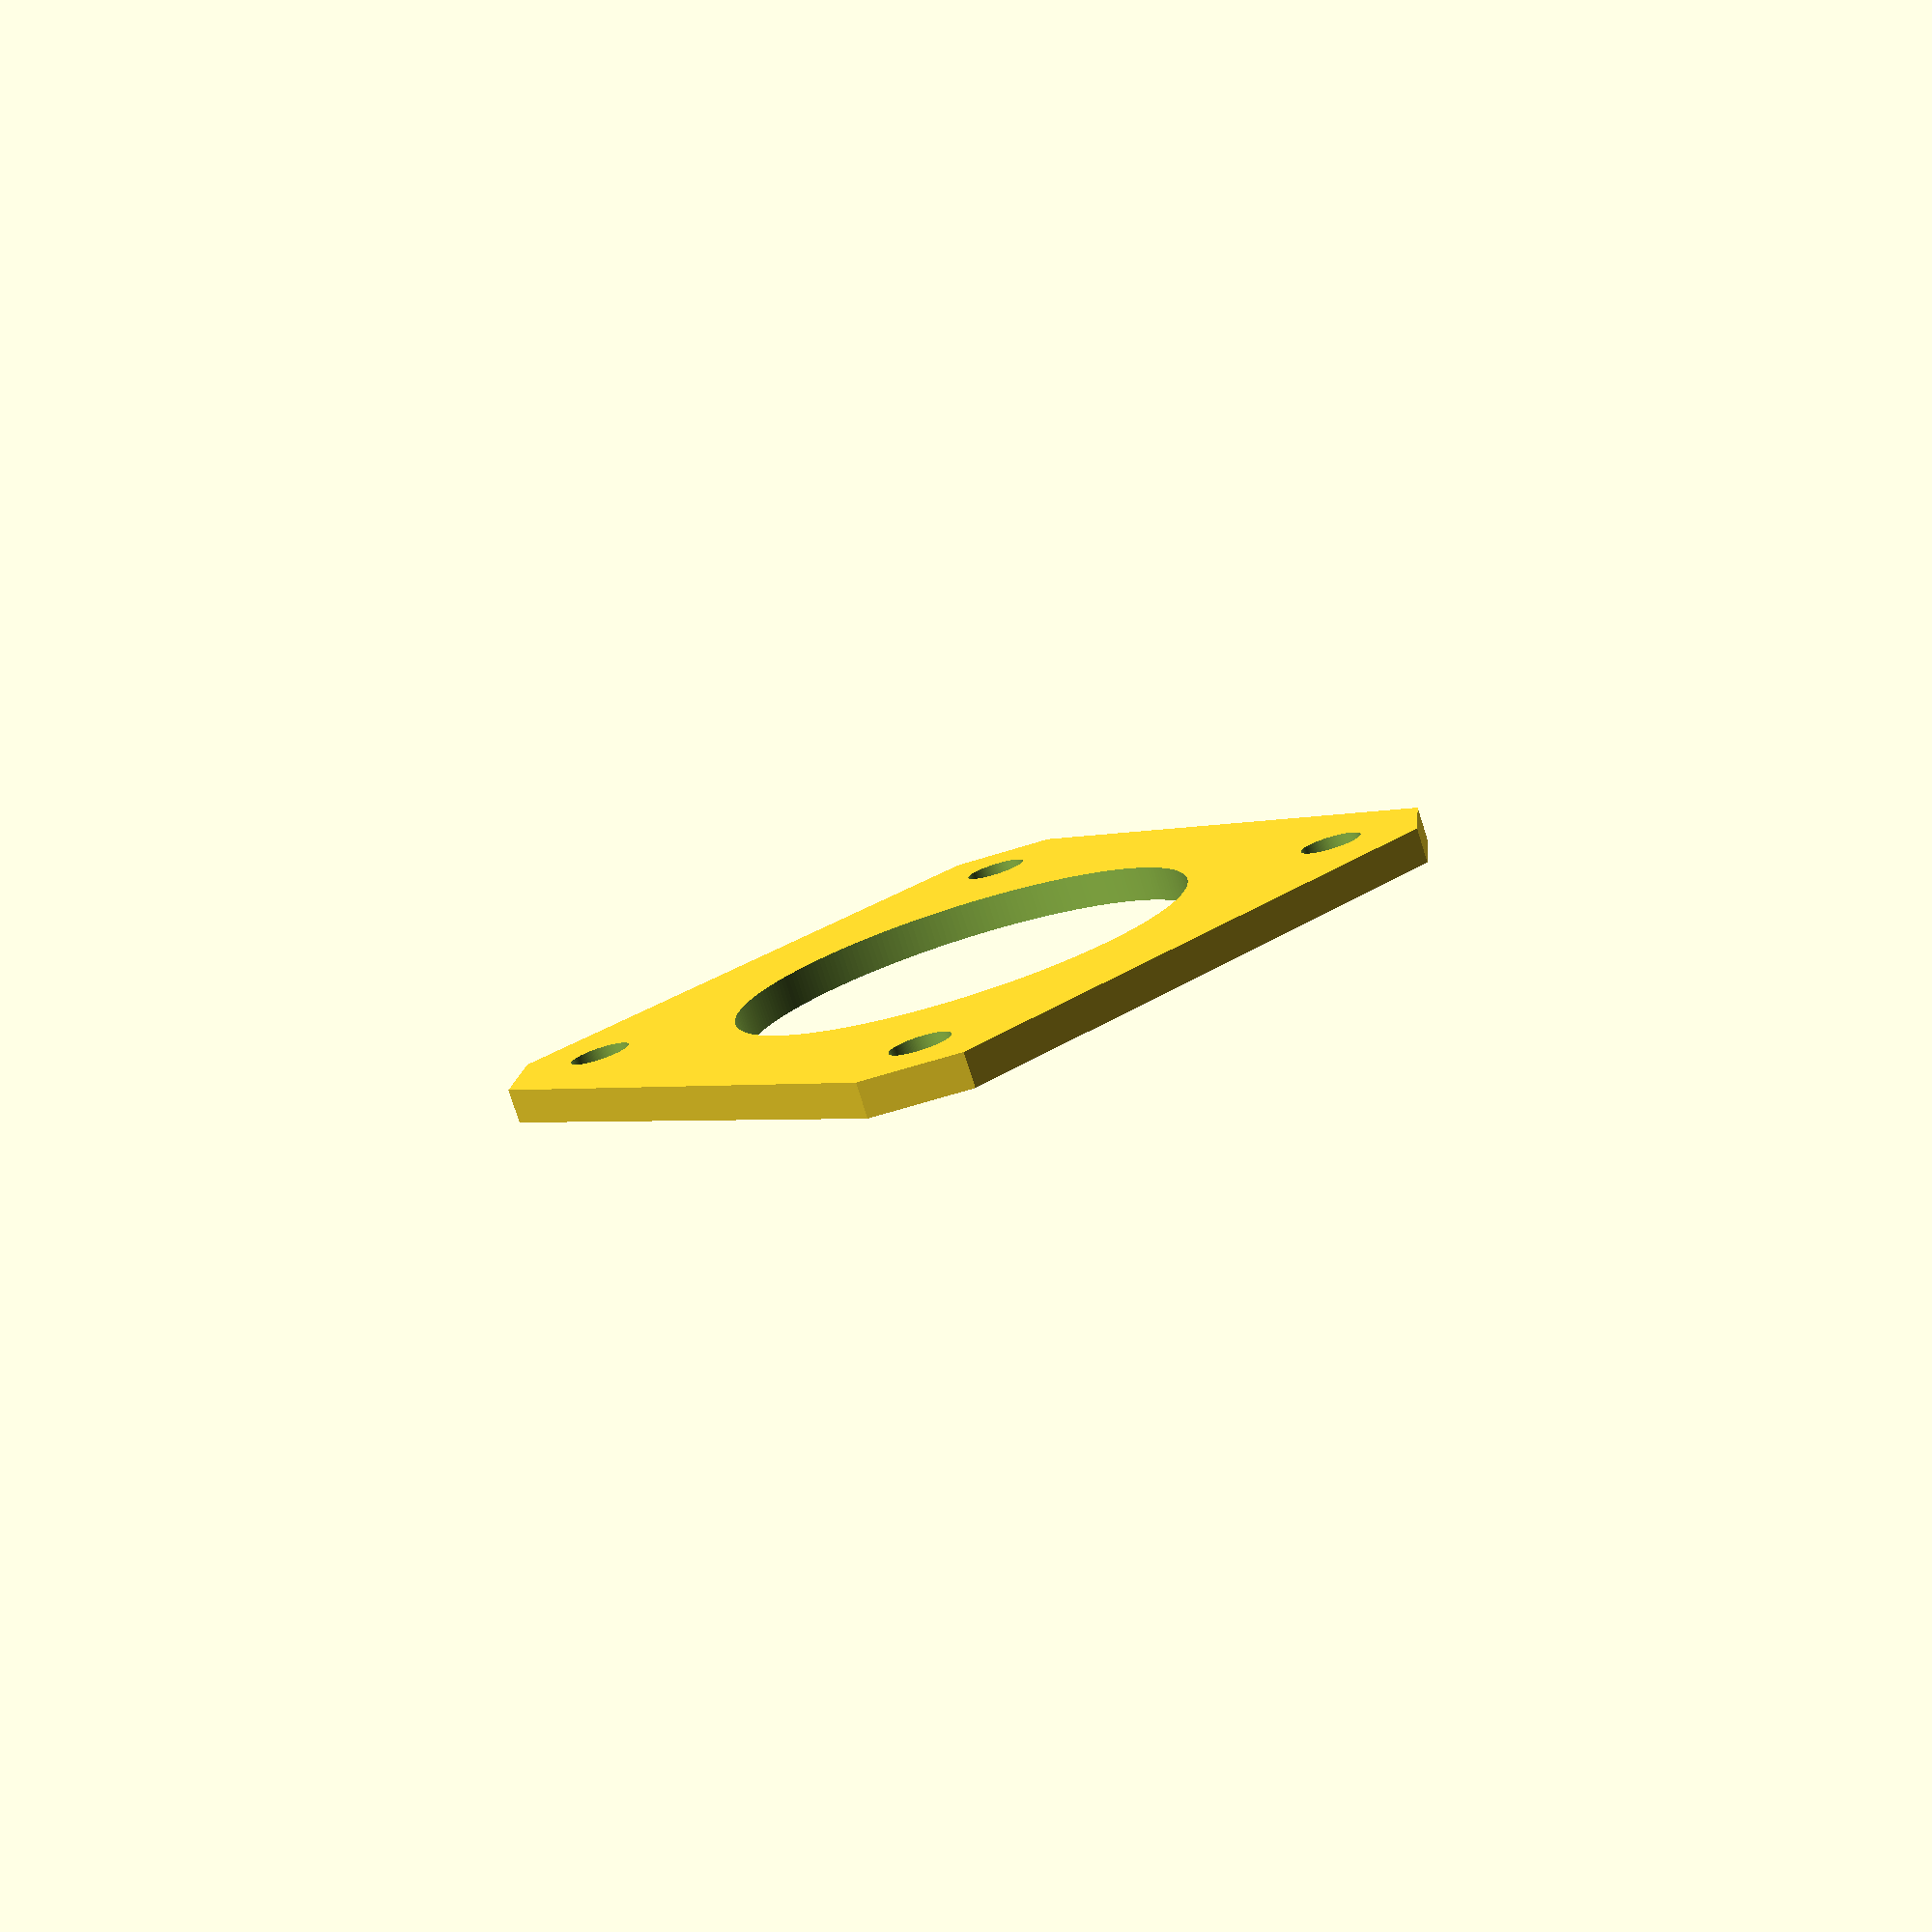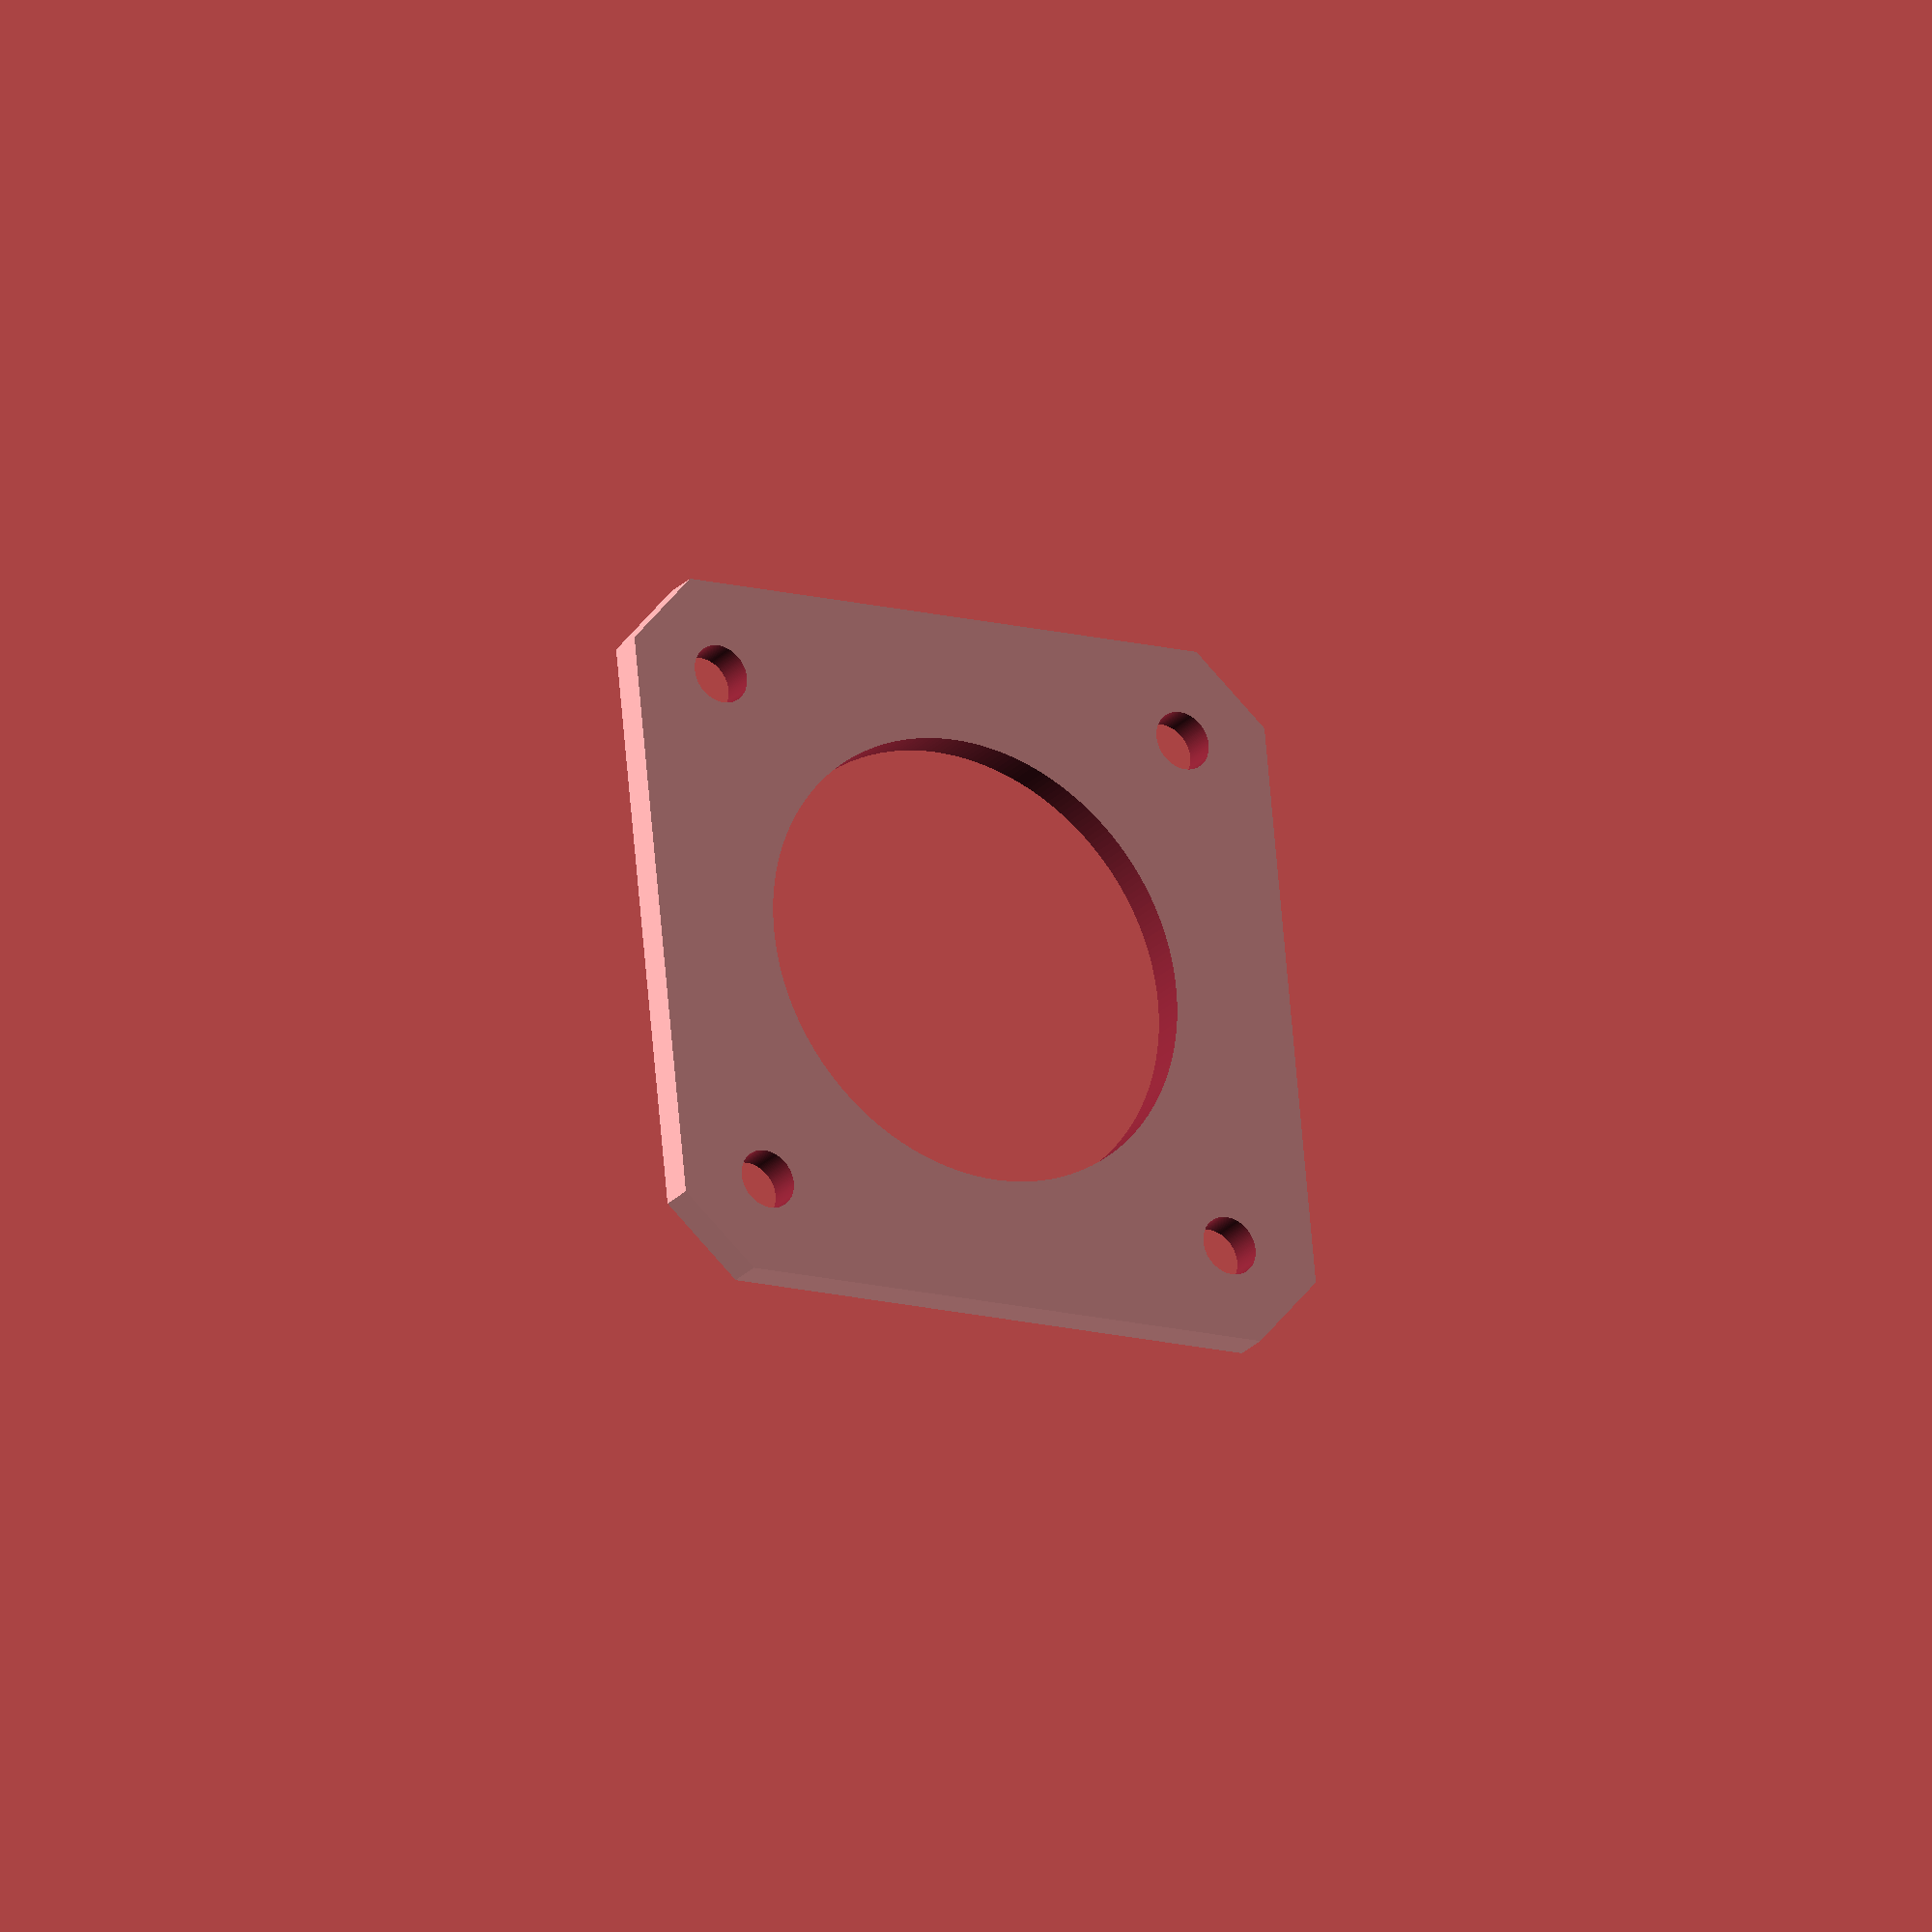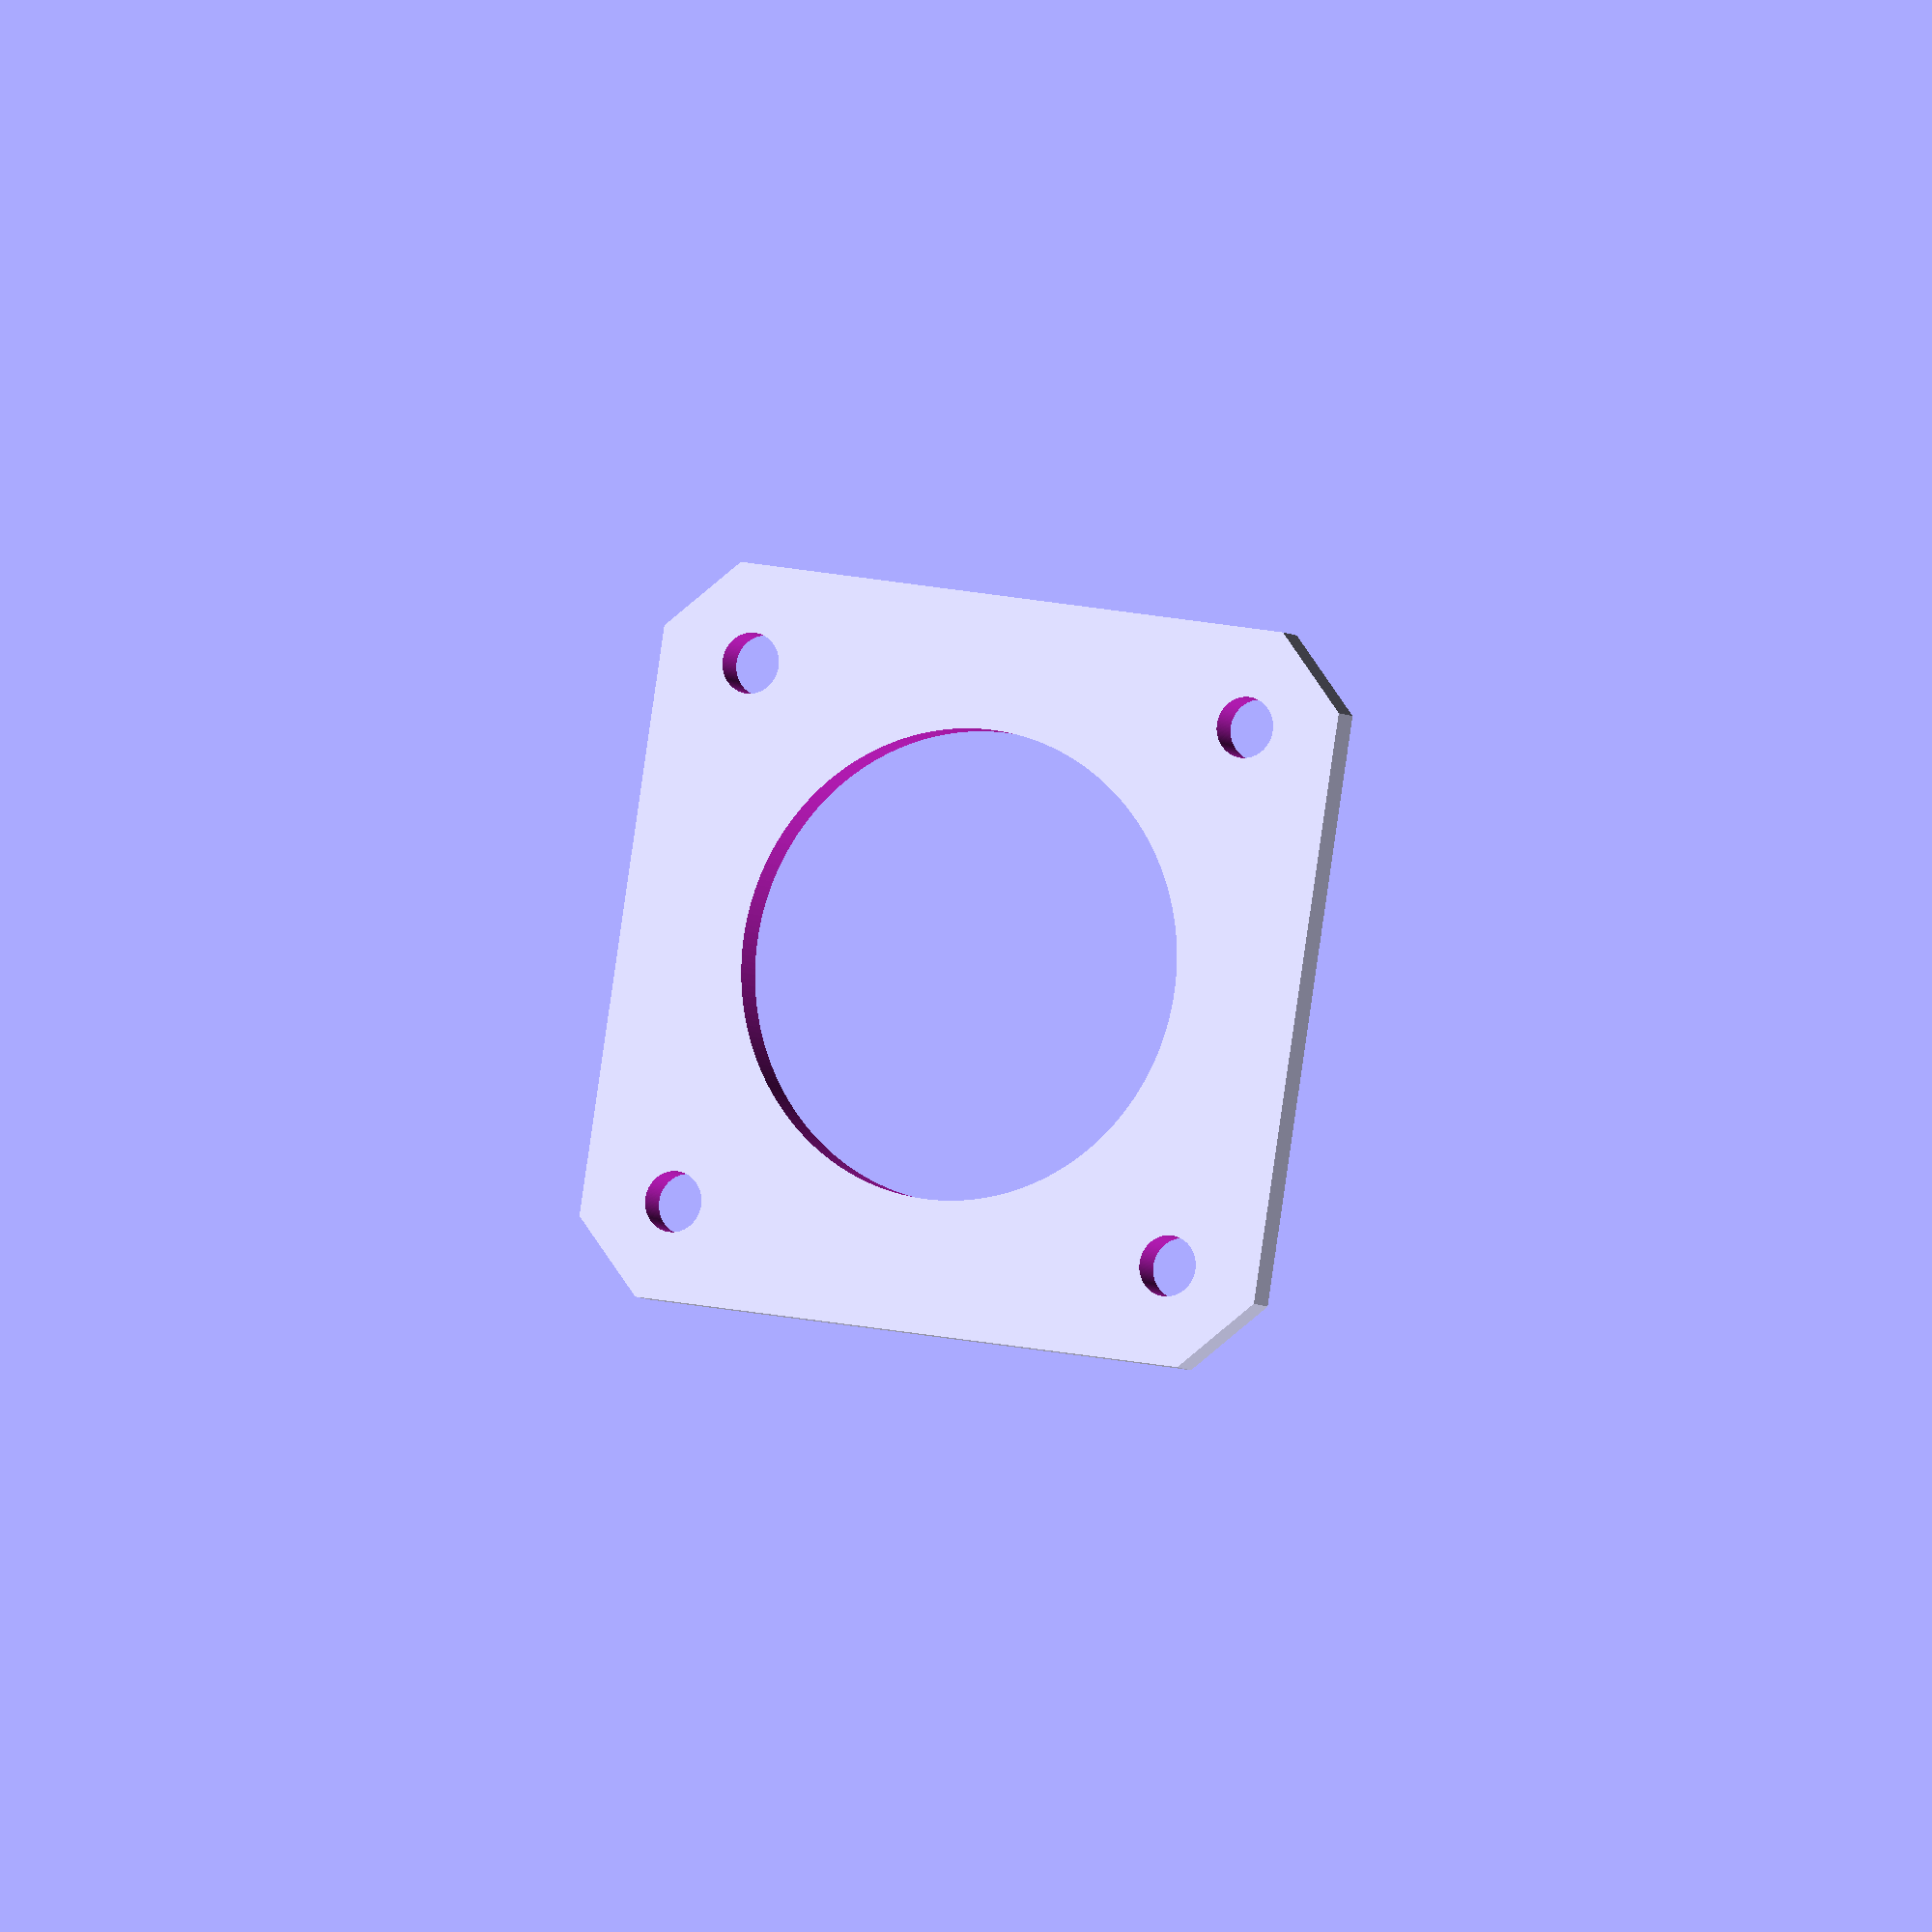
<openscad>
// Customisable E3D Titan Motor Spacer Plate

// Thickness of spacer plate
thickness = 2; // [1,1.5,2,2.5,3,3.5,4,5,6,7]

// Overall width of motor
nema_width = 42.3;

// Spacing between M3 holes
nema_hole_spacing = 31;

// Clearance hole size for M3
nema_hole_size = 3.5;

// Clearance hole for motor boss
nema_boss_size = 27;


chamfer = (nema_width - 34)/2;
H = pow(2 * pow(nema_width/2,2), 1/2);
h = chamfer * pow(2, 1/2) / 2;
x = (H - h) * 2;
echo(x);

difference(){
    intersection(){
        cube(size = [nema_width, nema_width, thickness], center = true);

        rotate([0,0,45]) cube(size = [x, x, thickness], center = true);
    }


    for (x = [-0.5:1:0.5])
    for (y = [-0.5:1:0.5])
    translate([x * nema_hole_spacing, 
               y * nema_hole_spacing, 
               0])
        cylinder(h = thickness * 2, 
                 r = nema_hole_size / 2, 
                 center = true,
                 $fn=150);
    cylinder(h = thickness * 2,
             r = nema_boss_size / 2, 
             center = true,
             $fn = 250);
        
}
</openscad>
<views>
elev=78.5 azim=50.8 roll=17.5 proj=p view=solid
elev=204.4 azim=5.8 roll=31.5 proj=o view=wireframe
elev=185.3 azim=188.9 roll=156.8 proj=o view=wireframe
</views>
